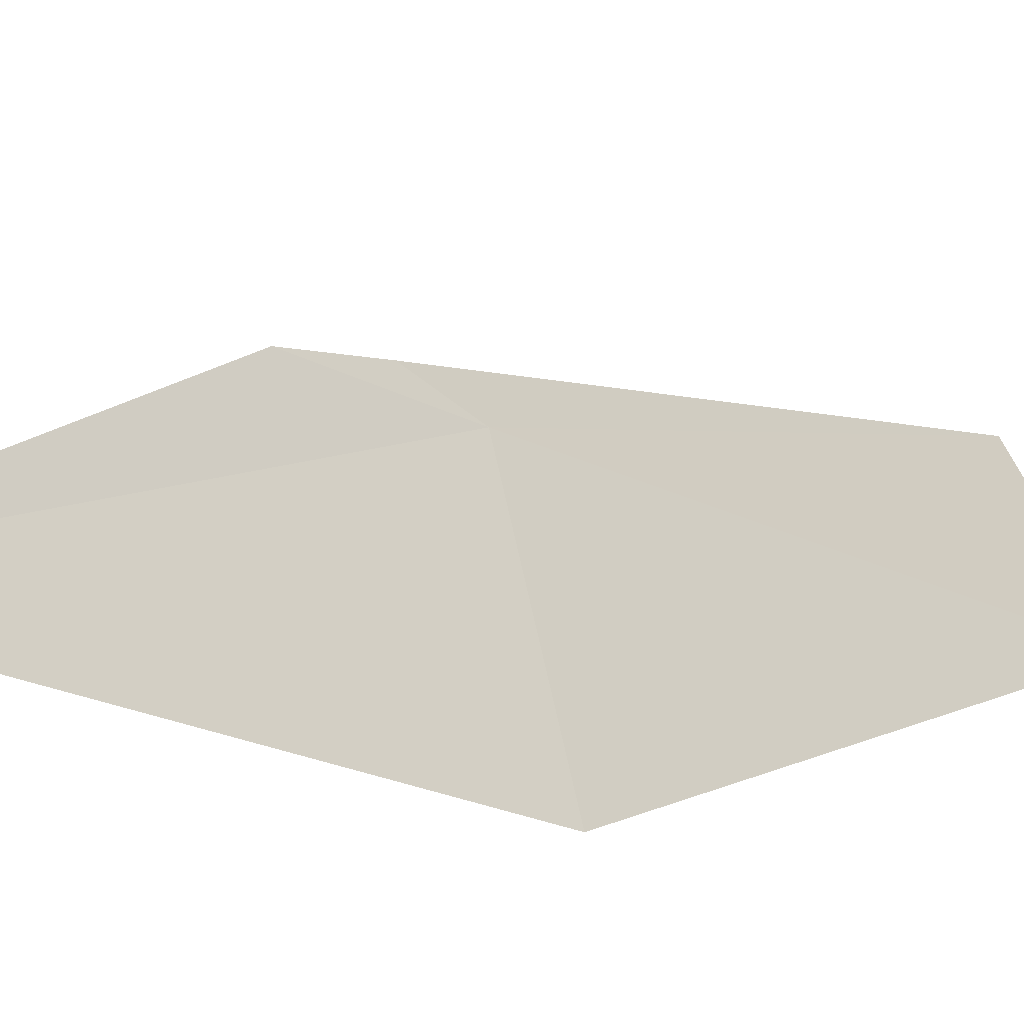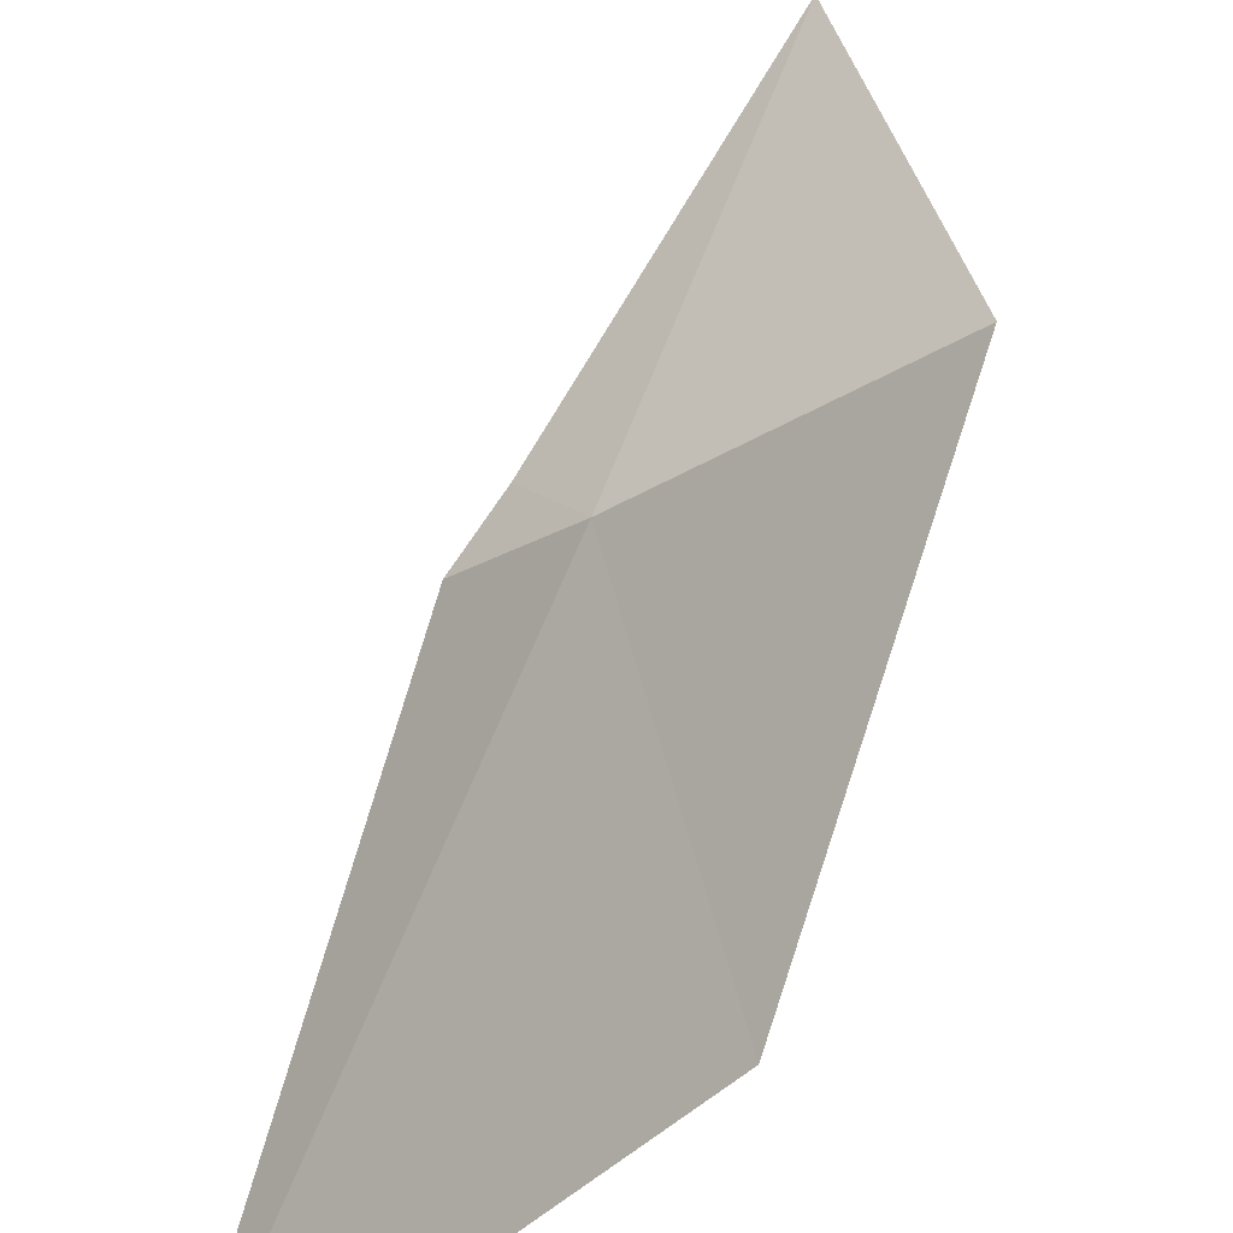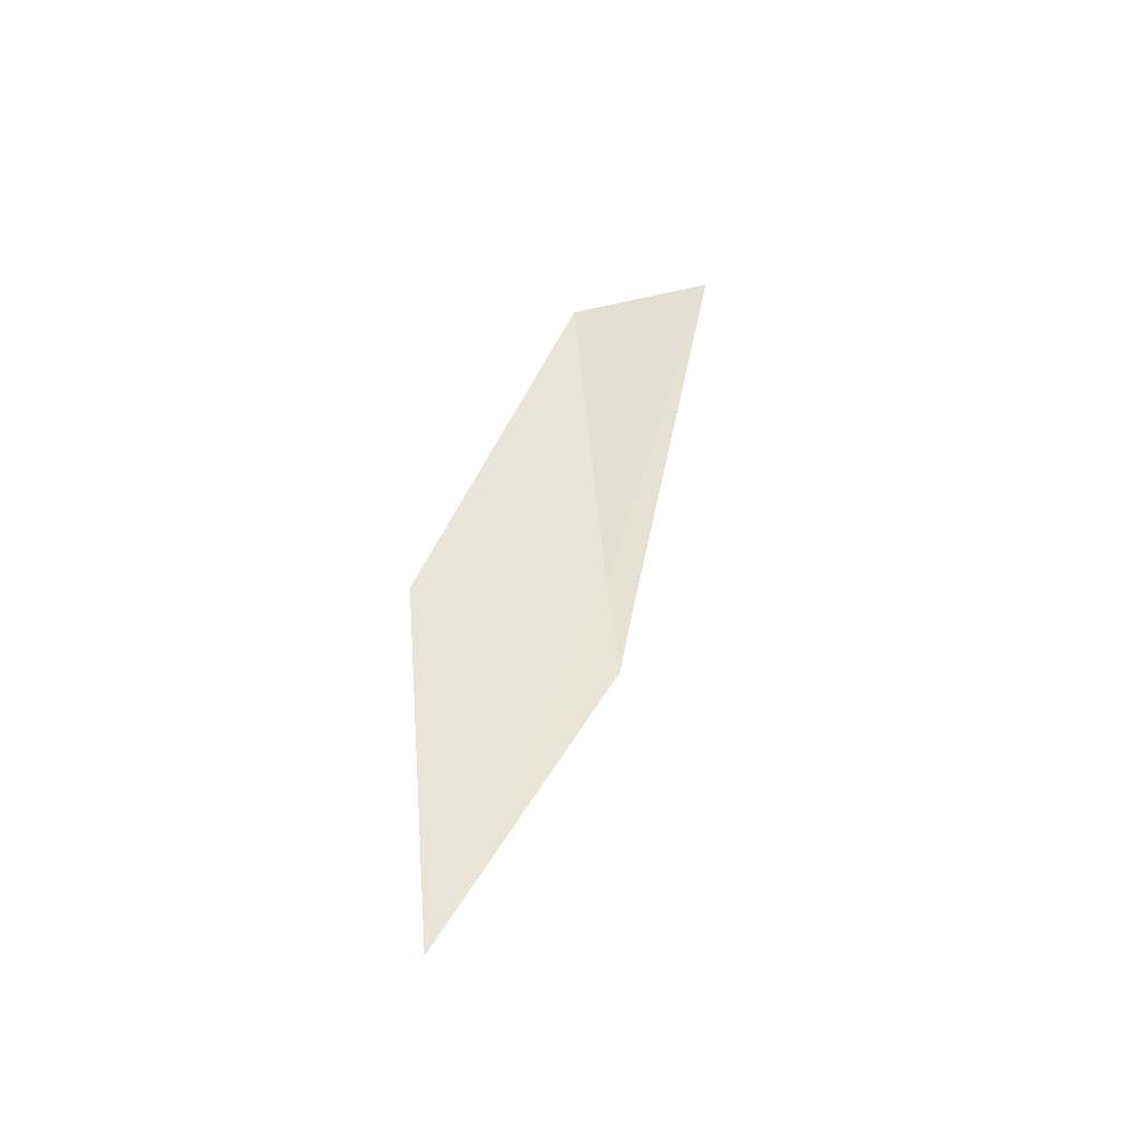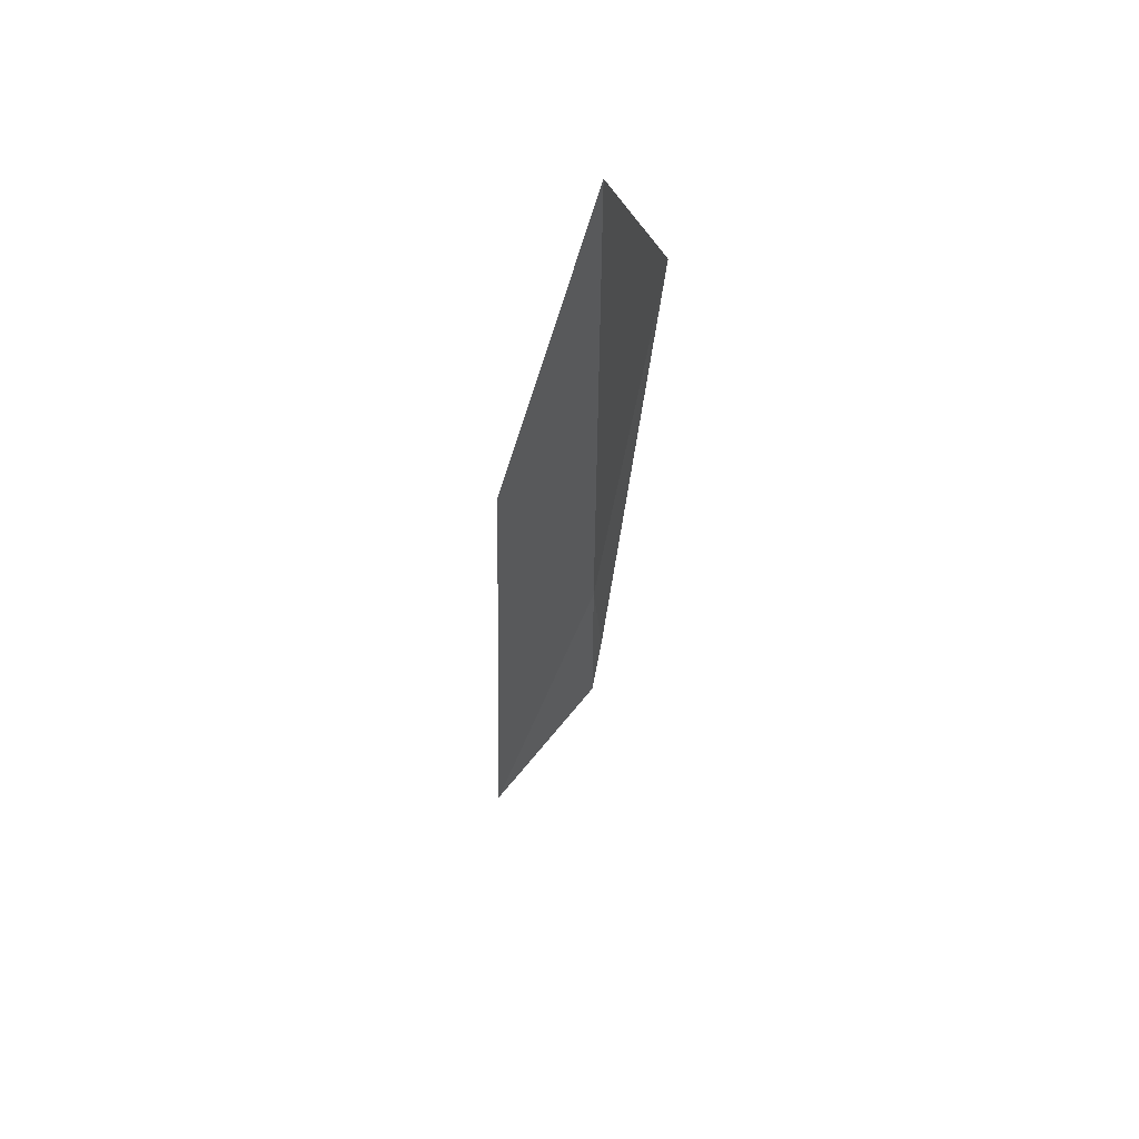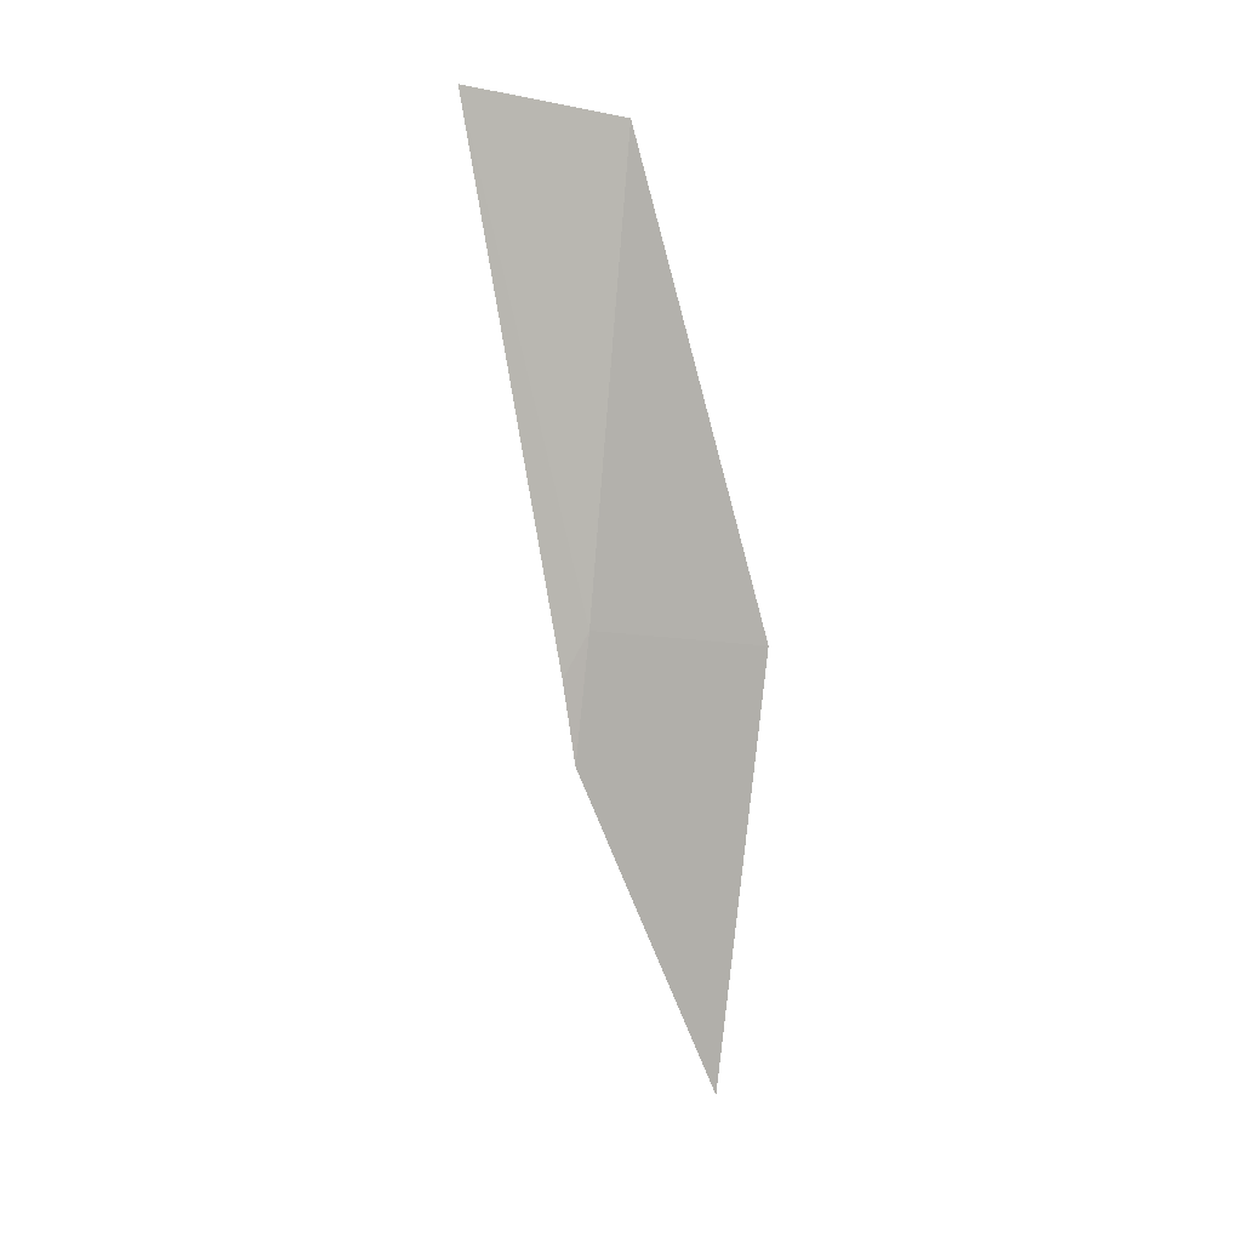
<metadata>
{"format":"obj","ext":"obj","renderer":"f3d","projection":"perspective","resolution":1024,"background":"white","views":[{"elev":-14.7,"azim":-141.4,"up":"+Y"},{"elev":14.7,"azim":-162.6,"up":"+Y"},{"elev":-44.0,"azim":65.2,"up":"+Z"},{"elev":44.2,"azim":128.6,"up":"+Z"},{"elev":4.9,"azim":-139.9,"up":"+Z"}]}
</metadata>
<code>
v -642.5 -334.3 -95.11
v -642.6 -334.4 -92.64
v -642.8 -335.3 -95.23
v -642.2 -333.7 -92.52
v -642.4 -334.3 -95.78
v -642.6 -335.2 -97.62
v -642.4 -334.2 -95.35
f 1 3 2
f 1 6 3
f 1 5 6
f 1 4 7
f 1 7 5
f 1 2 4

</code>
